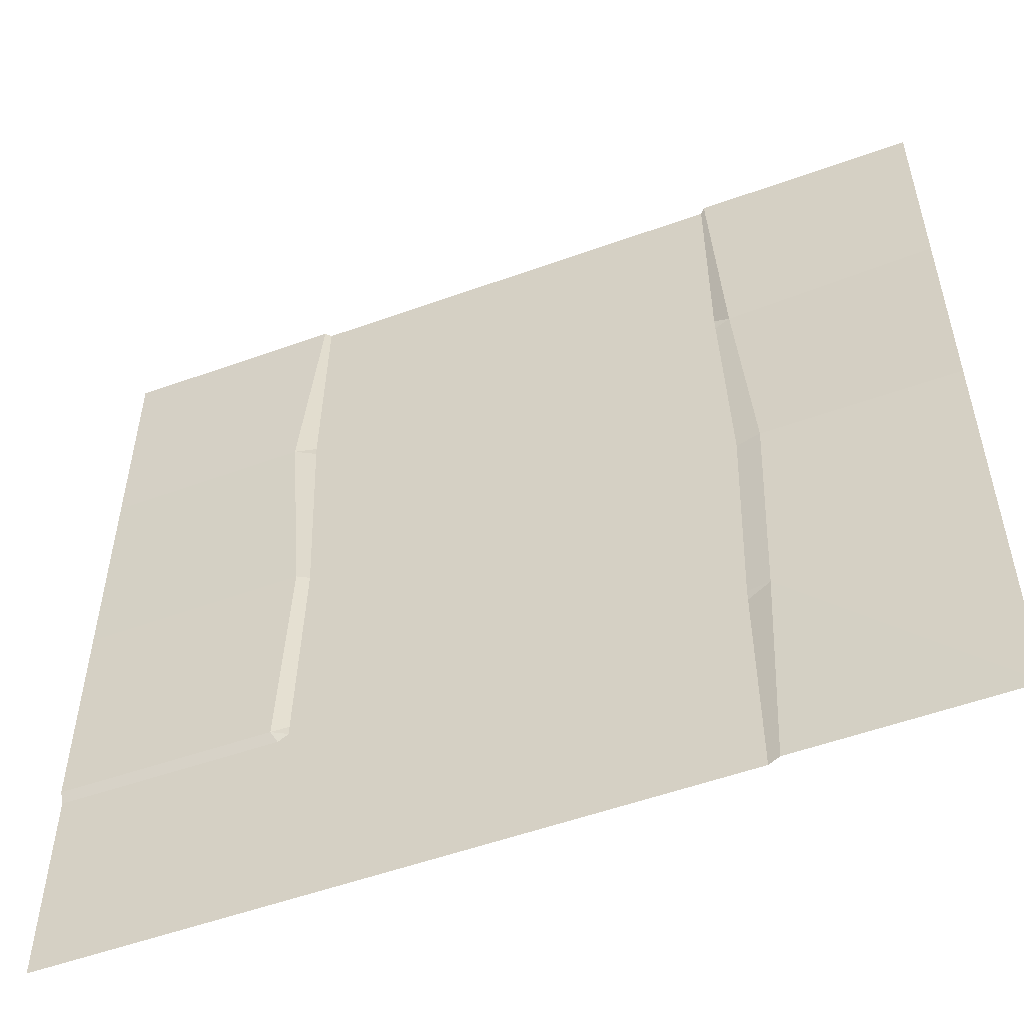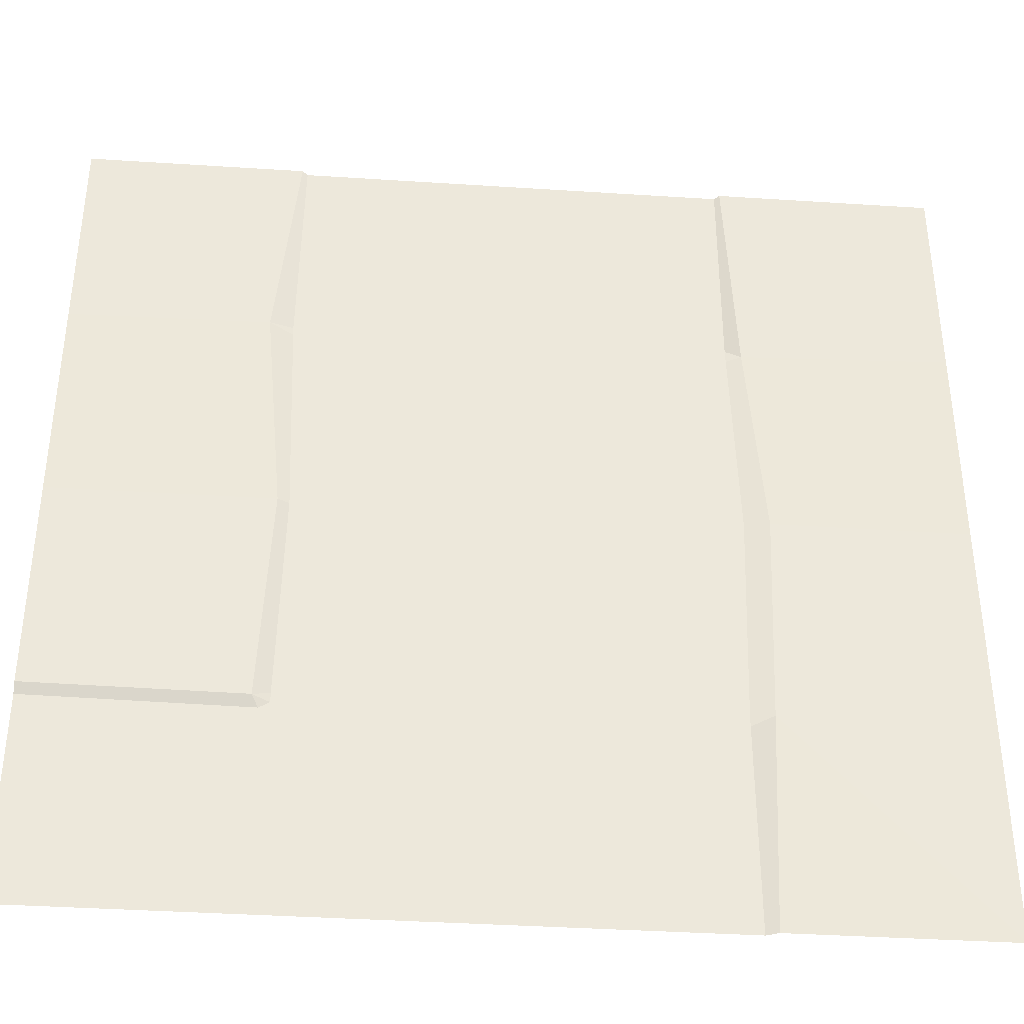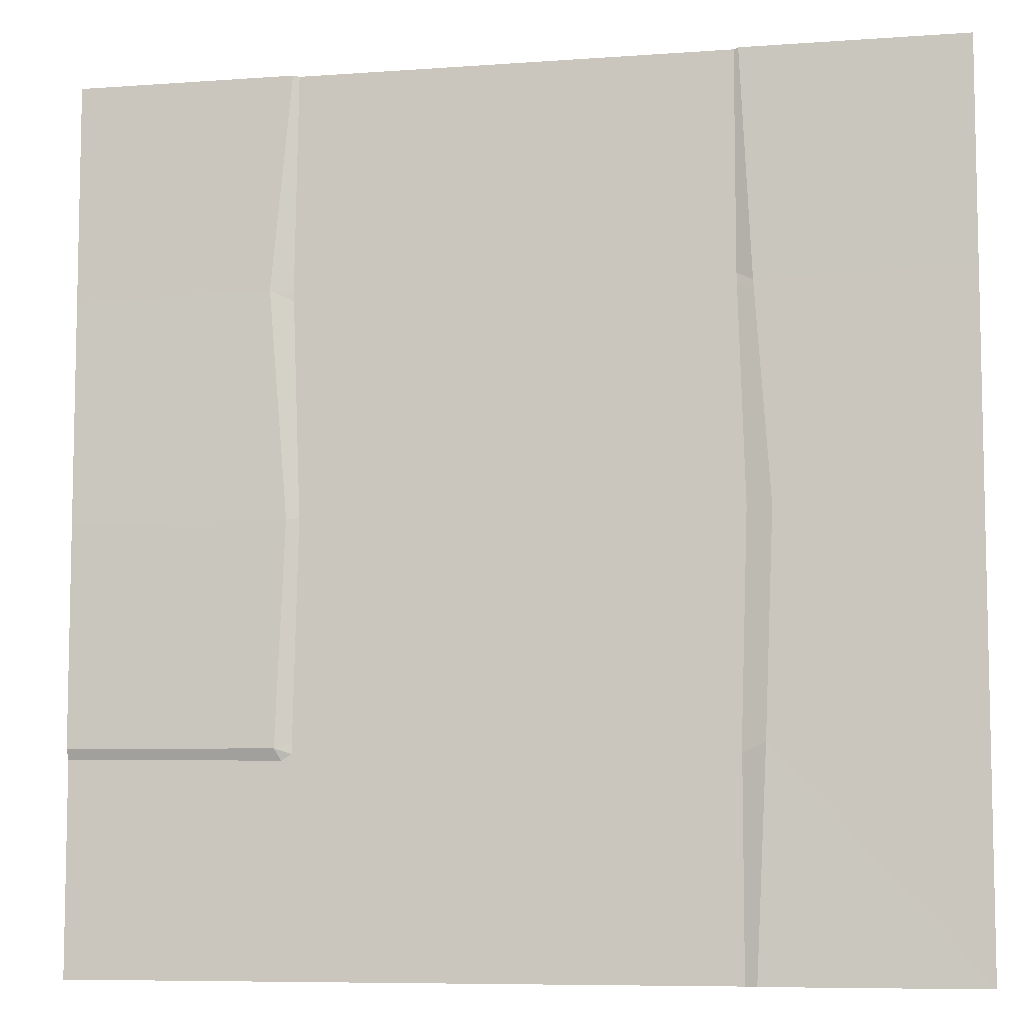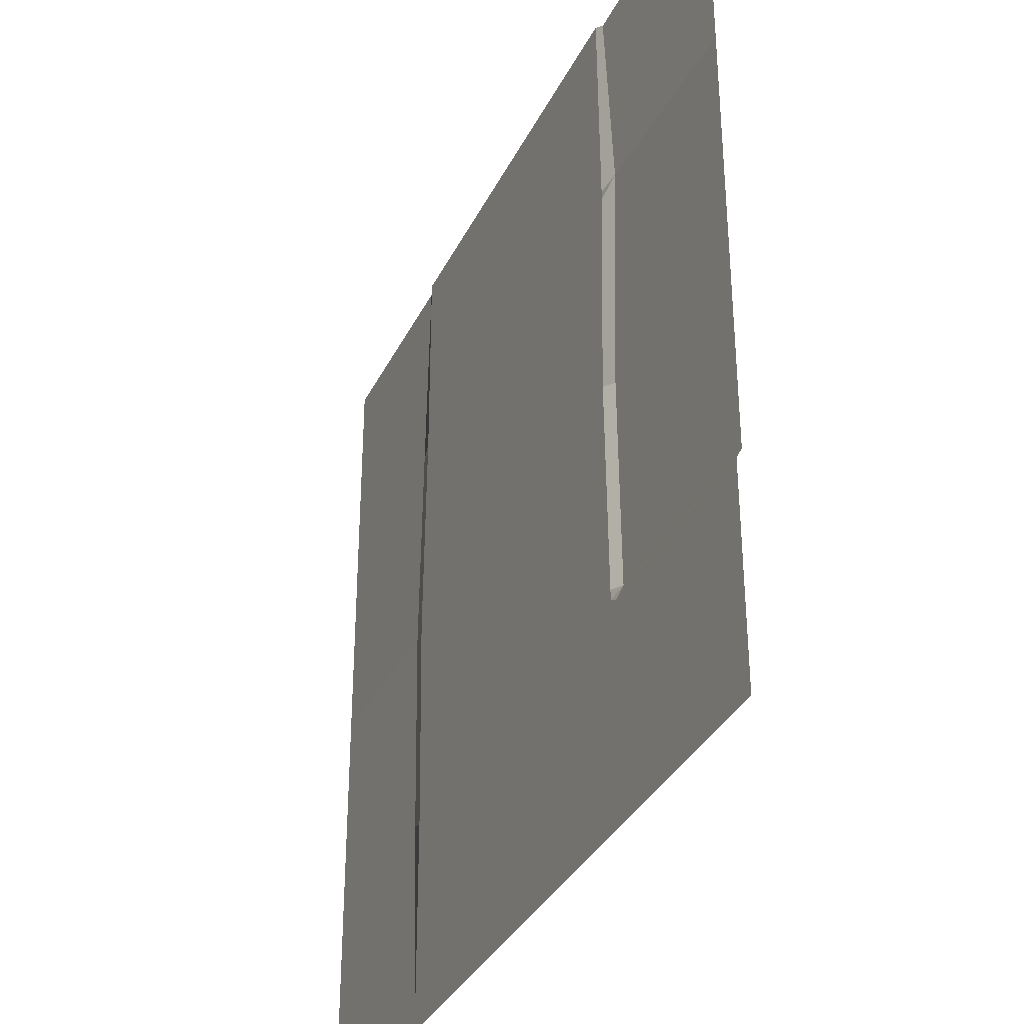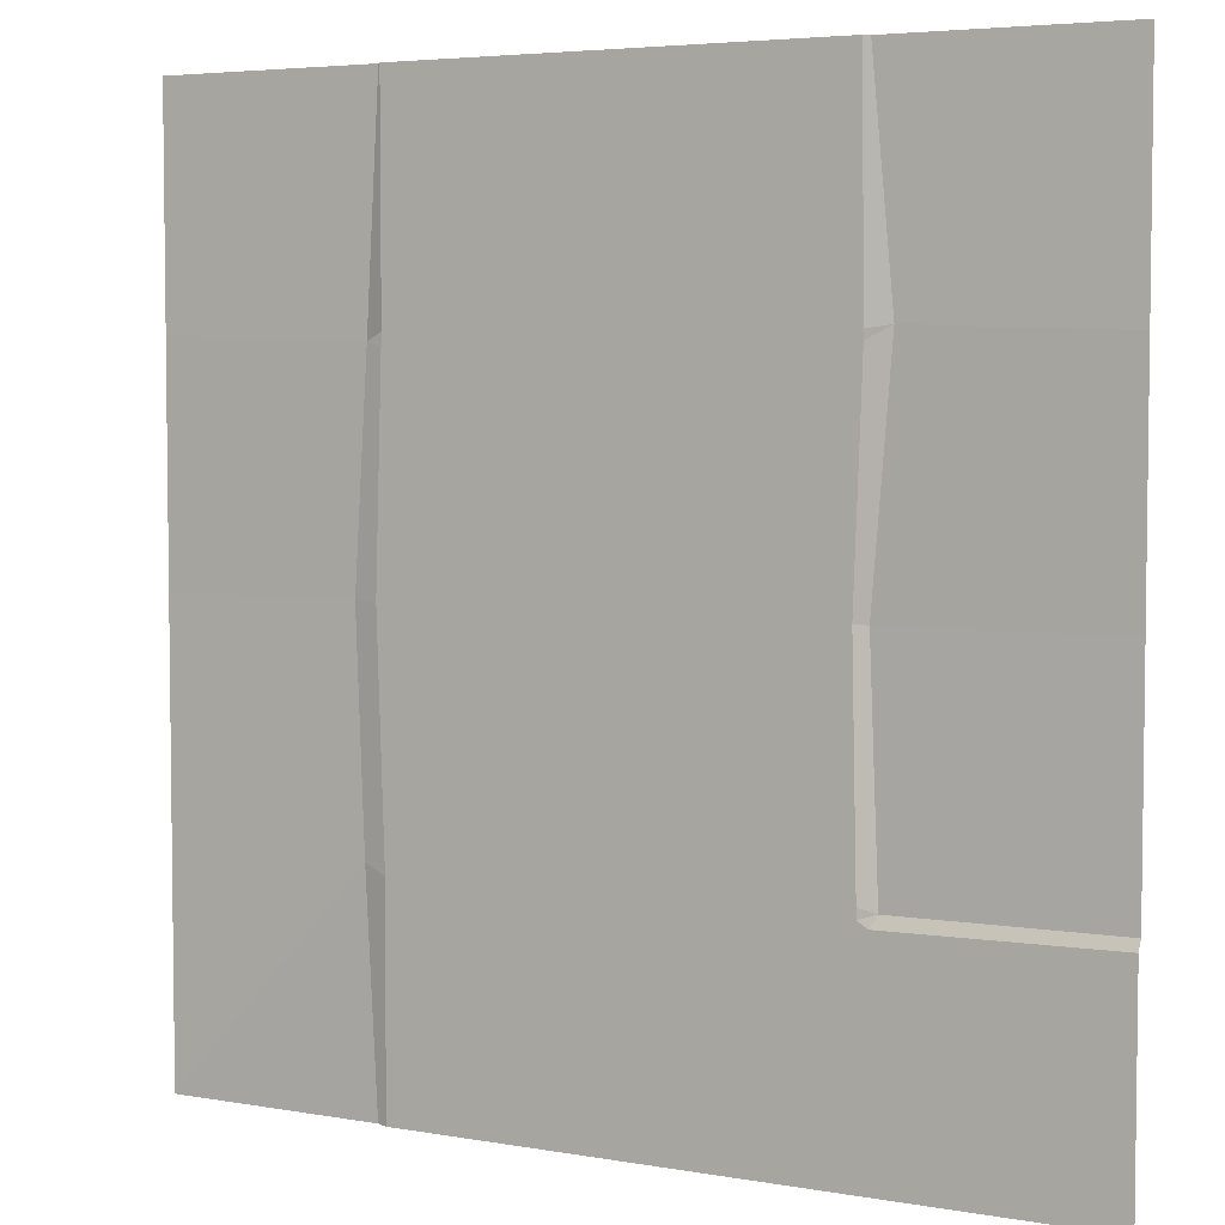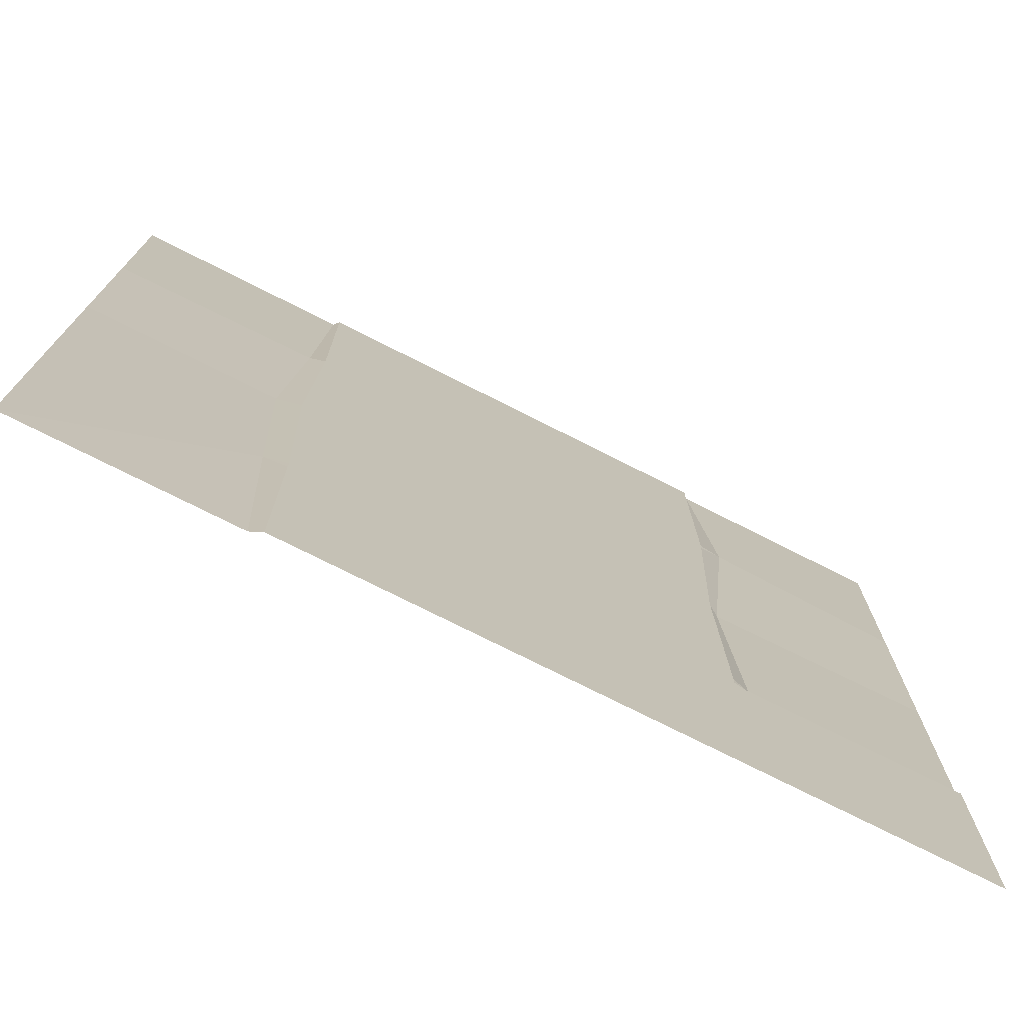
<metadata>
{"format":"obj","ext":"obj","renderer":"f3d","projection":"perspective","resolution":1024,"background":"white","views":[{"elev":-53.9,"azim":-159.0,"up":"+Z"},{"elev":-38.4,"azim":175.3,"up":"+Z"},{"elev":-7.7,"azim":-168.4,"up":"+Z"},{"elev":-34.7,"azim":66.6,"up":"+Z"},{"elev":4.7,"azim":29.4,"up":"+Z"},{"elev":-75.2,"azim":-26.8,"up":"+Z"}]}
</metadata>
<code>
v 500 -2.983 -500
v 500 0 0.000732
v 0 0 0
v 247.9 -2.983 0.000732
v 248.7 -2.983 -500
v 125 0 0.000732
v 127.7 -2.983 0.000732
v 127.7 -2.983 -500
v 372.1 -2.983 0.000732
v 372.1 -2.983 -500
v 378 -2.983 -500
v 375 0 0.000732
v 500 -0.06635 -374.9
v 381.6 -0.7266 -375.5
v 372.1 -2.983 -373
v 248.5 -2.983 -373
v 127.7 -2.983 -373
v 115 -0.5283 -374.2
v -0.000488 2.9e-05 -500
v 500 0 -250
v 375.7 1.086 -250.7
v 369.4 -2.983 -250
v 248.3 -2.983 -250
v 123.8 -2.983 -250
v 110 0 -250
v -0.000488 0 -250
v 500 0 -125
v 387.3 -1.33 -121.7
v 374 -2.983 -123.6
v 248.1 -2.983 -123.6
v 127.7 -2.983 -123.6
v 118.7 -1.657 -128.1
v -0.000488 0 -125
v 373.8 -2.983 -128.6
v 248.1 -2.983 -130.5
v 127.5 -2.983 -131.2
v 372.1 -2.983 -378.6
v 248.5 -2.983 -378.6
v 127.7 -2.983 -379.9
v 378 -2.983 -382.2
v 500 -2.983 -380.6
v 121.1 0 -500
f 33 3 6 32
f 9 29 30 4
f 31 7 4 30
f 32 6 7 31
f 2 27 28 12
f 12 28 29 9
f 13 41 40 14
f 37 14 40
f 16 15 37 38
f 38 39 17 16
f 39 18 17
f 18 42 19
f 20 13 14 21
f 22 21 14 15
f 23 22 15 16
f 17 24 23 16
f 18 25 24 17
f 19 26 25 18
f 27 20 21 28
f 34 28 21 22
f 30 29 34 35
f 35 36 31 30
f 36 32 31
f 26 33 32 25
f 35 34 22 23
f 24 36 35 23
f 38 37 10 5
f 8 39 38 5
f 25 32 36 24
f 29 28 34
f 15 14 37
f 37 40 11 10
f 40 41 1 11
f 8 42 18 39

</code>
